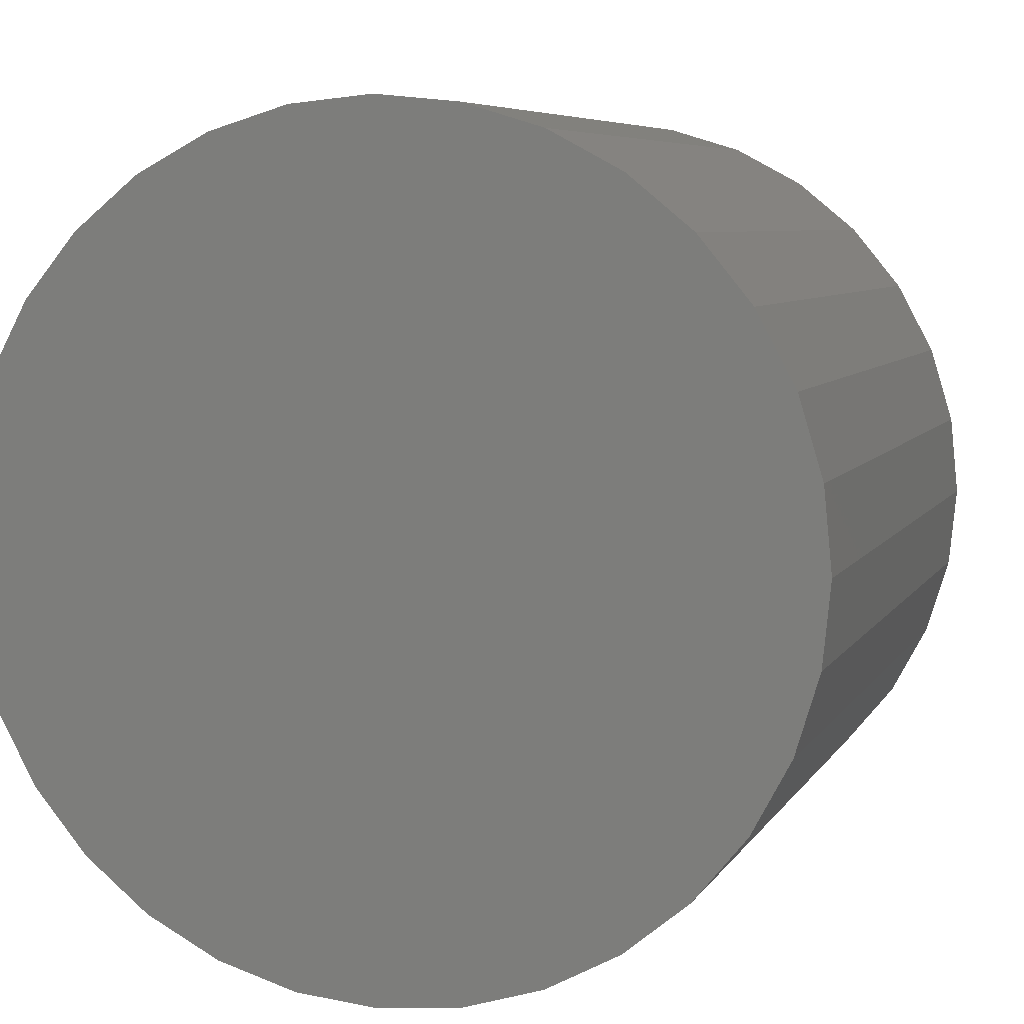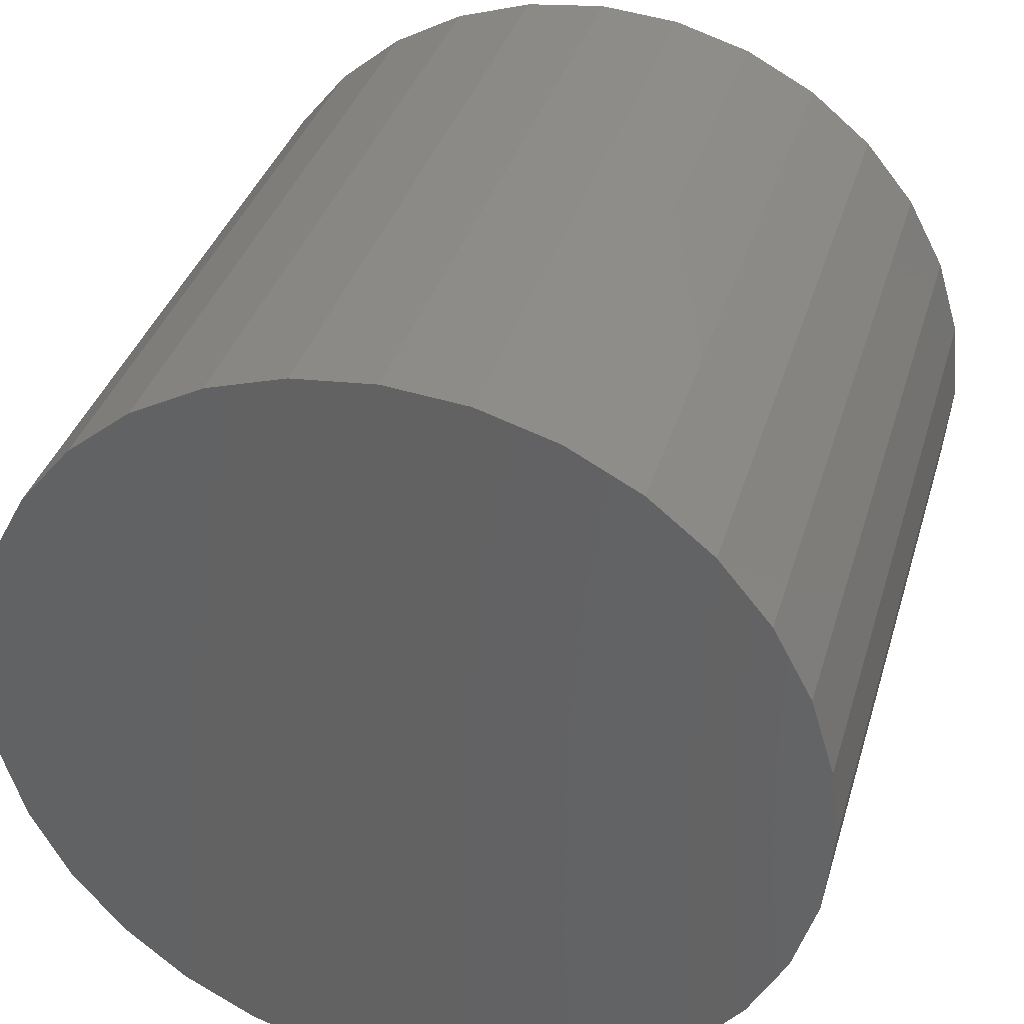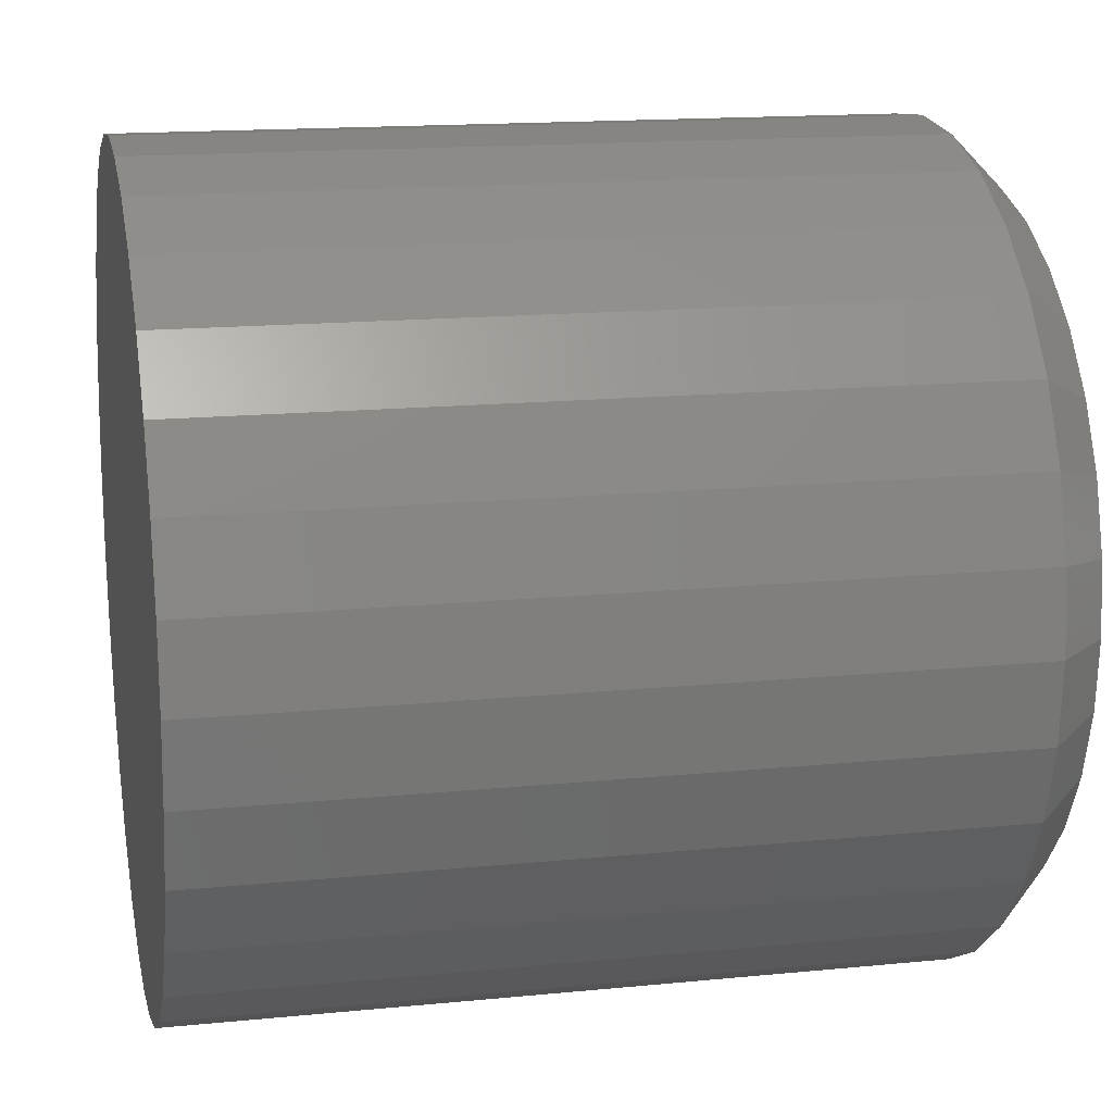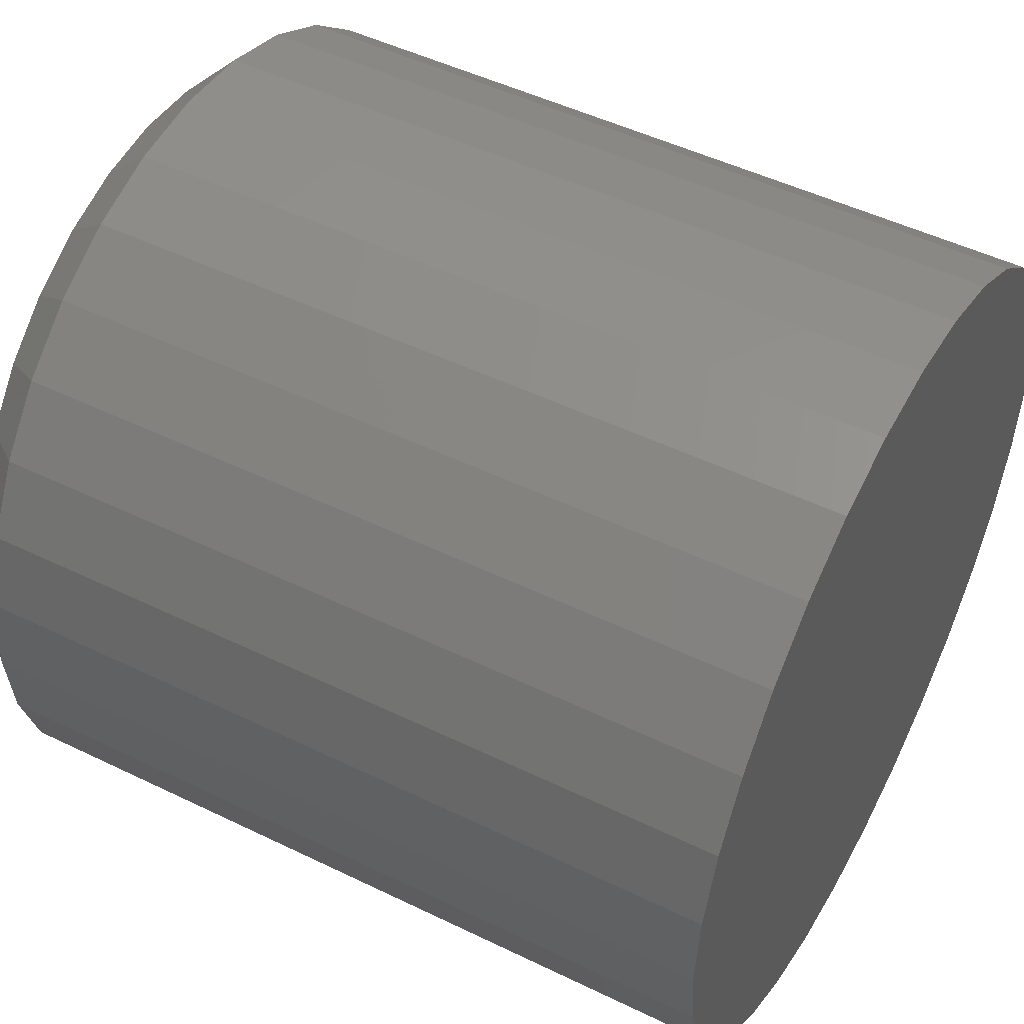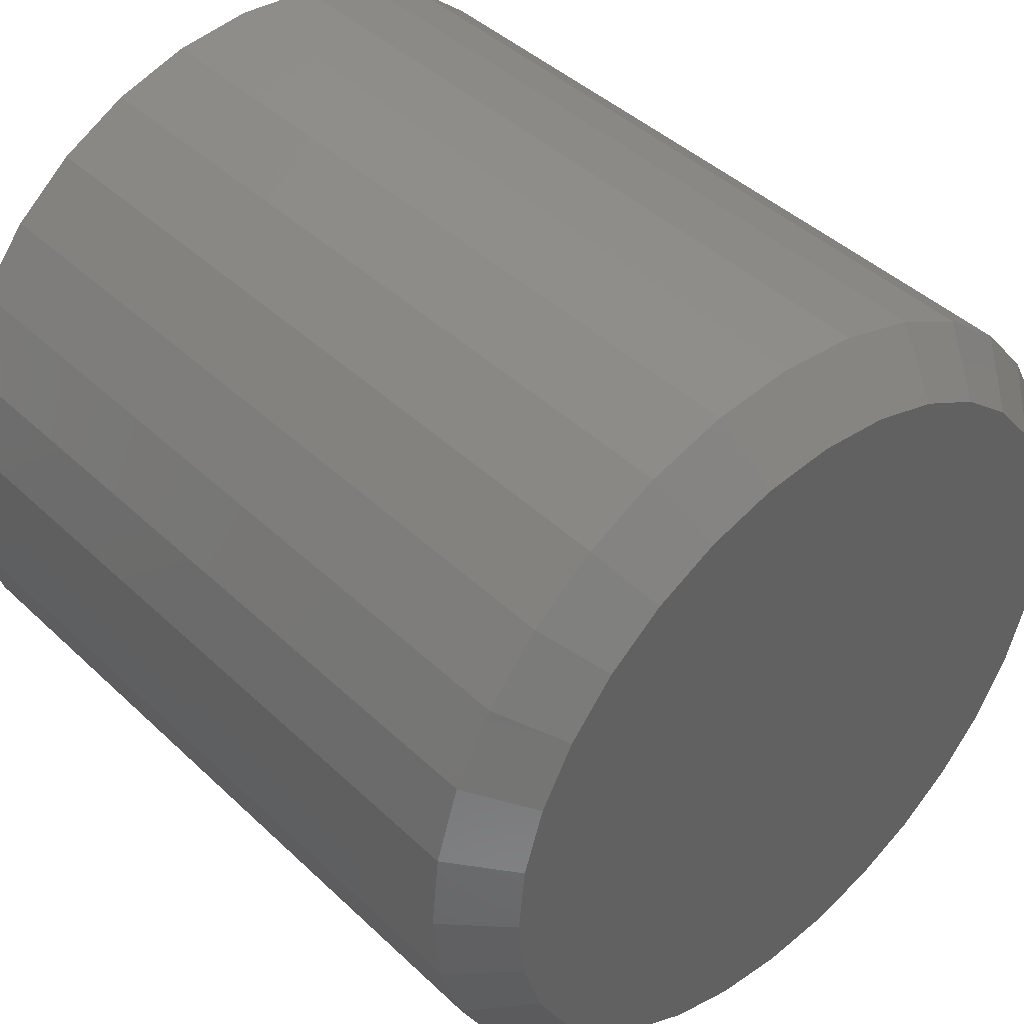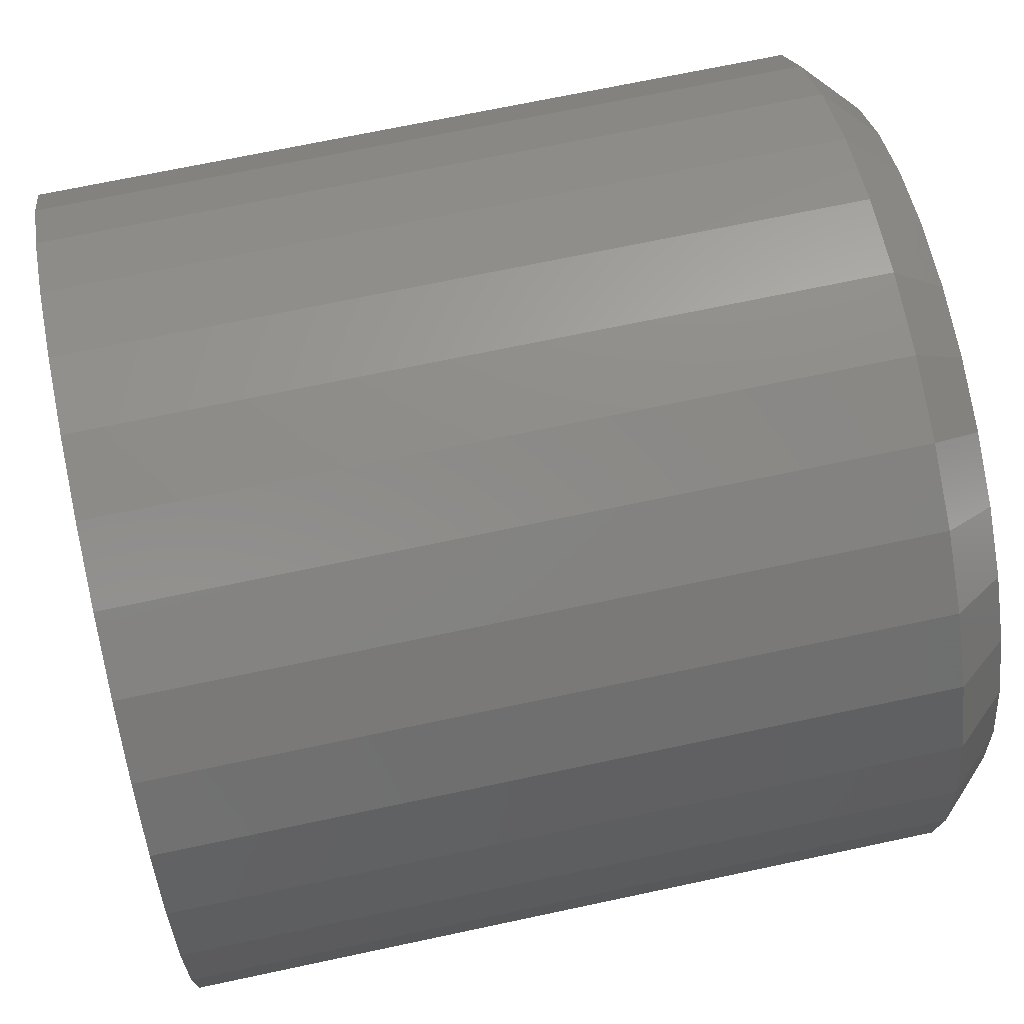
<metadata>
{"format":"stl","ext":"stl","renderer":"f3d","projection":"perspective","resolution":1024,"background":"white","views":[{"elev":6.3,"azim":107.4,"up":"+Y"},{"elev":35.7,"azim":105.7,"up":"+Z"},{"elev":15.5,"azim":168.1,"up":"+Z"},{"elev":49.3,"azim":28.3,"up":"+Y"},{"elev":43.0,"azim":-131.9,"up":"+Y"},{"elev":69.0,"azim":167.9,"up":"+Y"}]}
</metadata>
<code>
# stl→obj: 96 verts, 188 faces
v 0 0.007895 0.2056
v 0 0.048 0.2016
v 0 -0.03221 0.2016
v 0 -0.07078 0.1899
v 0 0.08657 0.1899
v 0 0.048 -0.2016
v 0 -0.03221 -0.2016
v 0 0.08657 -0.1899
v 0 0.007895 -0.2056
v 0 -0.07078 -0.1899
v 0 -0.1063 -0.1709
v 0 0.1221 -0.1709
v 0 -0.1375 -0.1454
v 0 0.1533 -0.1454
v 0 -0.163 -0.1142
v 0 0.1788 -0.1142
v 0 -0.182 -0.07868
v 0 0.1978 -0.07868
v 0 -0.1937 -0.04011
v 0 0.2095 -0.04011
v 0 -0.1977 -4.837e-16
v 0 0.2135 -1.279e-16
v 0 -0.1937 0.04011
v 0 0.2095 0.04011
v 0 -0.182 0.07868
v 0 0.1978 0.07868
v 0 -0.163 0.1142
v 0 0.1788 0.1142
v 0 -0.1375 0.1454
v 0 0.1533 0.1454
v 0 -0.1063 0.1709
v 0 0.1221 0.1709
v 0.03125 0.2447 -1.018e-15
v 0.4688 0.2447 -1.189e-16
v 0.03125 0.2402 -0.04621
v 0.4688 0.2402 -0.04621
v 0.03125 0.2267 -0.09064
v 0.4688 0.2267 -0.09064
v 0.03125 0.2048 -0.1316
v 0.4688 0.2048 -0.1316
v 0.03125 0.1754 -0.1675
v 0.4688 0.1754 -0.1675
v 0.03125 0.1395 -0.1969
v 0.4688 0.1395 -0.1969
v 0.03125 0.09853 -0.2188
v 0.4688 0.09853 -0.2188
v 0.03125 0.0541 -0.2323
v 0.4688 0.0541 -0.2323
v 0.03125 0.007895 -0.2368
v 0.4688 0.007895 -0.2368
v 0.03125 -0.03831 -0.2323
v 0.4688 -0.03831 -0.2323
v 0.03125 -0.08274 -0.2188
v 0.4688 -0.08274 -0.2188
v 0.03125 -0.1237 -0.1969
v 0.4688 -0.1237 -0.1969
v 0.03125 -0.1596 -0.1675
v 0.4688 -0.1596 -0.1675
v 0.03125 -0.189 -0.1316
v 0.4688 -0.189 -0.1316
v 0.03125 -0.2109 -0.09064
v 0.4688 -0.2109 -0.09064
v 0.03125 -0.2244 -0.04621
v 0.4688 -0.2244 -0.04621
v 0.03125 -0.2289 5.511e-17
v 0.4688 -0.2289 5.511e-17
v 0.03125 -0.2244 0.04621
v 0.4688 -0.2244 0.04621
v 0.03125 -0.2109 0.09064
v 0.4688 -0.2109 0.09064
v 0.03125 -0.189 0.1316
v 0.4688 -0.189 0.1316
v 0.03125 -0.1596 0.1675
v 0.4688 -0.1596 0.1675
v 0.03125 -0.1237 0.1969
v 0.4688 -0.1237 0.1969
v 0.03125 -0.08274 0.2188
v 0.4688 -0.08274 0.2188
v 0.03125 -0.03831 0.2323
v 0.4688 -0.03831 0.2323
v 0.03125 0.007895 0.2368
v 0.4688 0.007895 0.2368
v 0.03125 0.0541 0.2323
v 0.4688 0.0541 0.2323
v 0.03125 0.09853 0.2188
v 0.4688 0.09853 0.2188
v 0.03125 0.1395 0.1969
v 0.4688 0.1395 0.1969
v 0.03125 0.1754 0.1675
v 0.4688 0.1754 0.1675
v 0.03125 0.2048 0.1316
v 0.4688 0.2048 0.1316
v 0.03125 0.2267 0.09064
v 0.4688 0.2267 0.09064
v 0.03125 0.2402 0.04621
v 0.4688 0.2402 0.04621
f 1 2 3
f 4 3 2
f 5 4 2
f 6 7 8
f 9 7 6
f 7 10 8
f 8 10 11
f 8 11 12
f 12 11 13
f 12 13 14
f 14 13 15
f 14 15 16
f 16 15 17
f 16 17 18
f 18 17 19
f 18 19 20
f 20 19 21
f 20 21 22
f 22 21 23
f 22 23 24
f 24 23 25
f 24 25 26
f 26 25 27
f 26 27 28
f 28 27 29
f 28 29 30
f 30 29 31
f 30 31 32
f 32 31 4
f 32 4 5
f 33 34 35
f 35 34 36
f 35 36 37
f 37 36 38
f 37 38 39
f 39 38 40
f 39 40 41
f 41 40 42
f 41 42 43
f 43 42 44
f 43 44 45
f 45 44 46
f 45 46 47
f 47 46 48
f 47 48 49
f 49 48 50
f 49 50 51
f 51 50 52
f 51 52 53
f 53 52 54
f 53 54 55
f 55 54 56
f 55 56 57
f 57 56 58
f 57 58 59
f 59 58 60
f 59 60 61
f 61 60 62
f 61 62 63
f 63 62 64
f 63 64 65
f 65 64 66
f 65 66 67
f 67 66 68
f 67 68 69
f 69 68 70
f 69 70 71
f 71 70 72
f 71 72 73
f 73 72 74
f 73 74 75
f 75 74 76
f 75 76 77
f 77 76 78
f 77 78 79
f 79 78 80
f 79 80 81
f 81 80 82
f 81 82 83
f 83 82 84
f 83 84 85
f 85 84 86
f 85 86 87
f 87 86 88
f 87 88 89
f 89 88 90
f 89 90 91
f 91 90 92
f 91 92 93
f 93 92 94
f 93 94 95
f 95 94 96
f 95 96 33
f 33 96 34
f 81 2 1
f 1 79 81
f 32 87 30
f 30 87 89
f 30 89 28
f 28 89 91
f 28 91 26
f 26 91 93
f 26 93 24
f 24 93 95
f 24 95 22
f 22 95 33
f 75 31 73
f 73 31 29
f 73 29 71
f 71 29 27
f 71 27 69
f 69 27 25
f 69 25 67
f 67 25 23
f 67 23 65
f 65 23 21
f 87 32 85
f 85 32 5
f 85 5 83
f 83 5 2
f 83 2 81
f 31 75 4
f 4 75 77
f 4 77 3
f 3 77 79
f 3 79 1
f 49 7 9
f 9 47 49
f 11 55 13
f 13 55 57
f 13 57 15
f 15 57 59
f 15 59 17
f 17 59 61
f 17 61 19
f 19 61 63
f 19 63 21
f 21 63 65
f 43 12 41
f 41 12 14
f 41 14 39
f 39 14 16
f 39 16 37
f 37 16 18
f 37 18 35
f 35 18 20
f 35 20 33
f 33 20 22
f 55 11 53
f 53 11 10
f 53 10 51
f 51 10 7
f 51 7 49
f 12 43 8
f 8 43 45
f 8 45 6
f 6 45 47
f 6 47 9
f 80 84 82
f 84 80 78
f 84 78 86
f 46 52 48
f 48 52 50
f 86 78 88
f 88 78 76
f 88 76 90
f 90 76 74
f 90 74 92
f 92 74 72
f 92 72 94
f 94 72 70
f 94 70 96
f 96 70 68
f 96 68 34
f 34 68 66
f 34 66 36
f 36 66 64
f 36 64 38
f 38 64 62
f 38 62 40
f 40 62 60
f 40 60 42
f 42 60 58
f 42 58 44
f 44 58 56
f 44 56 46
f 46 56 54
f 46 54 52

</code>
